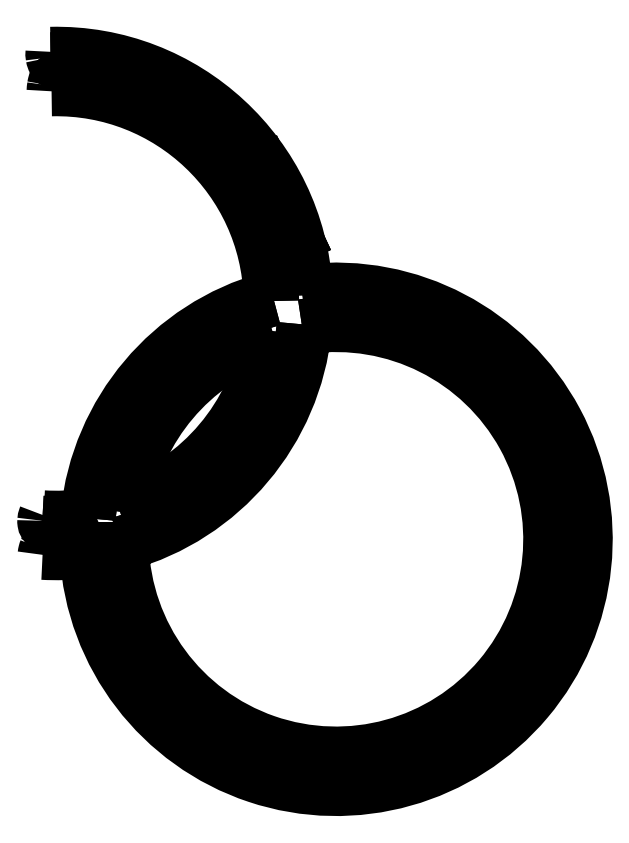
<metadata>
{"format":"dxf","ext":"dxf","renderer":"ezdxf+matplotlib","layout":"modelspace","background":"white","min_lineweight":24,"dpi":150}
</metadata>
<code>
0
SECTION
2
ENTITIES
0
LINE
8
0
10
416.9
20
200.4
30
0
11
413.7
21
198.9
31
0
0
ARC
8
0
10
196.8
20
140.6
30
0
40
224.5
210
0
220
-0
230
1
50
1.892
51
15.03
0
ARC
8
0
10
451.8
20
-74.4
30
0
40
224.5
210
0
220
0
230
1
50
-1.892
51
97.83
0
LINE
8
0
10
676.3
20
-81.81
30
0
11
650.2
21
-81.81
31
0
0
ARC
8
0
10
451.8
20
-74.4
30
0
40
198.5
210
-0
220
0
230
1
50
-2.14
51
99.06
0
ARC
8
0
10
196.8
20
140.6
30
0
40
224.5
210
0
220
0
230
1
50
284.6
51
355.2
0
ARC
8
0
10
451.8
20
-74.4
30
0
40
198.5
210
0
220
0
230
1
50
180.7
51
182.1
0
LINE
8
0
10
253.4
20
-81.81
30
0
11
227.4
21
-81.81
31
0
0
ARC
8
0
10
196.8
20
140.6
30
0
40
224.5
210
0
220
0
230
1
50
267.1
51
277.8
0
SPLINE
8
0
70
0
71
3
72
10
73
6
74
0
42
1e-09
43
1e-10
44
1e-10
40
16.35
40
16.35
40
16.35
40
16.35
40
16.79
40
16.79
40
17.31
40
17.31
40
17.31
40
17.31
10
185.4
20
-83.61
30
0
10
185.2
20
-84.21
30
0
10
185
20
-84.88
30
0
10
184.6
20
-86.49
30
0
10
184.4
20
-87.46
30
0
10
184.3
20
-88.56
30
0
0
ARC
8
0
10
196.8
20
140.6
30
0
40
229.5
210
0
220
0
230
1
50
266.9
51
276.5
0
ARC
8
0
10
451.8
20
-74.4
30
0
40
229.5
210
0
220
0
230
1
50
-176.7
51
96.46
0
ARC
8
0
10
196.8
20
140.6
30
0
40
229.5
210
0
220
-0
230
1
50
3.258
51
91.33
0
SPLINE
8
0
70
0
71
3
72
8
73
4
74
0
42
1e-09
43
1e-10
44
1e-10
40
0.05621
40
0.05621
40
0.05621
40
0.05621
40
0.5503
40
0.5503
40
0.5503
40
0.5503
10
191.5
20
370.1
30
0
10
191.4
20
368.5
30
0
10
191.4
20
366.8
30
0
10
191.7
20
365.1
30
0
0
ARC
8
0
10
196.8
20
140.6
30
0
40
224.5
210
0
220
-0
230
1
50
32.97
51
91.31
0
LINE
8
0
10
385.2
20
262.8
30
0
11
387.1
21
263.7
31
0
0
LINE
8
0
10
387.1
20
263.7
30
0
11
416.9
21
200.4
31
0
0
LWPOLYLINE
8
0
90
2
70
1
43
0
10
425.2
20
117.3
42
-2.609
10
258.4
20
-80.5
42
0.3087
0
CIRCLE
8
0
10
451.8
20
-285.9
30
0
40
5
210
0
220
-0
230
1
0
ARC
8
0
10
196.8
20
140.6
30
0
40
193.5
210
0
220
0
230
1
50
289.4
51
350.3
0
ARC
8
0
10
451.8
20
-74.4
30
0
40
193.5
210
0
220
0
230
1
50
109.4
51
170.3
0
ARC
8
0
10
451.8
20
-74.4
30
0
40
198.5
210
0
220
0
230
1
50
107
51
172.7
0
ARC
8
0
10
196.8
20
140.6
30
0
40
198.5
210
-0
220
0
230
1
50
287
51
352.7
0
LINE
8
0
10
389.7
20
187.8
30
0
11
359.9
21
250.9
31
0
0
LINE
8
0
10
359.9
20
250.9
30
0
11
361.5
21
251.6
31
0
0
ARC
8
0
10
196.8
20
140.6
30
0
40
198.5
210
0
220
-0
230
1
50
33.99
51
91.12
0
SPLINE
8
0
70
0
71
3
72
8
73
4
74
0
42
1e-09
43
1e-10
44
1e-10
40
0.0541
40
0.0541
40
0.0541
40
0.0541
40
0.5175
40
0.5175
40
0.5175
40
0.5175
10
192.9
20
339.2
30
0
10
192.7
20
337.6
30
0
10
192.5
20
335.9
30
0
10
192.5
20
334.1
30
0
0
ARC
8
0
10
196.8
20
140.6
30
0
40
193.5
210
0
220
-0
230
1
50
1.806
51
91.29
0
ARC
8
0
10
451.8
20
-74.4
30
0
40
229.5
210
0
220
0
230
1
50
105.6
51
174.2
0
ARC
8
0
10
196.8
20
140.6
30
0
40
193.5
210
0
220
0
230
1
50
266.6
51
277.9
0
SPLINE
8
0
70
0
71
3
72
10
73
6
74
0
42
1e-09
43
1e-10
44
1e-10
40
0.6291
40
0.6291
40
0.6291
40
0.6291
40
0.7237
40
0.7237
40
1.146
40
1.146
40
1.146
40
1.146
10
185.2
20
-52.55
30
0
10
185.1
20
-52.85
30
0
10
185
20
-53.15
30
0
10
184.4
20
-54.79
30
0
10
184.1
20
-56.17
30
0
10
184
20
-57.49
30
0
0
ARC
8
0
10
196.8
20
140.6
30
0
40
198.5
210
0
220
0
230
1
50
266.3
51
279.1
0
ARC
8
0
10
451.8
20
-74.4
30
0
40
224.5
210
0
220
0
230
1
50
104.6
51
175.2
0
ARC
8
0
10
196.8
20
140.6
30
0
40
198.5
210
0
220
-0
230
1
50
0.6607
51
13.73
0
LINE
8
0
10
361.5
20
251.6
30
0
11
385.2
21
262.8
31
0
0
ARC
8
0
10
196.8
20
140.6
30
0
40
224.5
210
0
220
-0
230
1
50
32.97
51
91.31
0
SPLINE
8
0
70
0
71
3
72
50
73
46
74
0
42
1e-09
43
1e-10
44
1e-10
40
0.05664
40
0.05664
40
0.05664
40
0.05664
40
0.4522
40
0.4522
40
0.8006
40
0.8006
40
1.144
40
1.144
40
1.627
40
1.627
40
2.613
40
2.613
40
3.194
40
3.194
40
3.53
40
3.53
40
3.799
40
3.799
40
4.077
40
4.077
40
4.455
40
4.455
40
4.942
40
4.942
40
5.295
40
5.295
40
5.585
40
5.585
40
5.883
40
5.883
40
6.312
40
6.312
40
7.245
40
7.245
40
7.818
40
7.818
40
8.125
40
8.125
40
8.385
40
8.385
40
8.68
40
8.68
40
9.191
40
9.191
40
9.442
40
9.442
40
9.442
40
9.442
10
191.7
20
365.1
30
0
10
191.9
20
363.8
30
0
10
192.3
20
362.6
30
0
10
193.6
20
360.4
30
0
10
194.3
20
359.6
30
0
10
196.2
20
358.2
30
0
10
197.2
20
357.7
30
0
10
199.8
20
356.9
30
0
10
201.5
20
356.7
30
0
10
206.4
20
356.7
30
0
10
209.8
20
357.3
30
0
10
214.7
20
357.8
30
0
10
216.5
20
357.9
30
0
10
218.9
20
357.5
30
0
10
219.8
20
357.2
30
0
10
221.2
20
356.4
30
0
10
221.7
20
355.9
30
0
10
222.6
20
354.7
30
0
10
222.9
20
354
30
0
10
223.4
20
352.3
30
0
10
223.5
20
351.2
30
0
10
223.3
20
348.9
30
0
10
223
20
347.5
30
0
10
222
20
345.5
30
0
10
221.5
20
344.7
30
0
10
220.2
20
343.5
30
0
10
219.5
20
343.1
30
0
10
218
20
342.6
30
0
10
217.2
20
342.5
30
0
10
215.2
20
342.6
30
0
10
214
20
342.8
30
0
10
210.2
20
344
30
0
10
207.5
20
345.4
30
0
10
203.3
20
347.1
30
0
10
201.7
20
347.6
30
0
10
199.5
20
347.8
30
0
10
198.7
20
347.8
30
0
10
197.3
20
347.3
30
0
10
196.7
20
347
30
0
10
195.6
20
346.1
30
0
10
195.2
20
345.5
30
0
10
194.1
20
343.7
30
0
10
193.6
20
342.4
30
0
10
193.2
20
340.5
30
0
10
193.1
20
339.8
30
0
10
192.9
20
339.2
30
0
0
ARC
8
0
10
196.8
20
140.6
30
0
40
198.5
210
0
220
-0
230
1
50
33.99
51
91.12
0
LWPOLYLINE
8
0
90
4
70
1
43
0
10
387.1
20
263.7
10
416.9
20
200.4
10
389.8
20
187.6
10
359.9
20
250.9
0
ARC
8
0
10
196.8
20
140.6
30
0
40
198.5
210
-0
220
0
230
1
50
287
51
352.7
0
ARC
8
0
10
451.8
20
-74.4
30
0
40
198.5
210
0
220
0
230
1
50
107
51
172.7
0
LINE
8
0
10
413.7
20
198.9
30
0
11
389.8
21
187.6
31
0
0
LINE
8
0
10
389.8
20
187.6
30
0
11
389.7
21
187.8
31
0
0
ARC
8
0
10
196.8
20
140.6
30
0
40
198.5
210
0
220
-0
230
1
50
0.6607
51
13.73
0
ARC
8
0
10
451.8
20
-74.4
30
0
40
224.5
210
0
220
0
230
1
50
104.6
51
175.2
0
ARC
8
0
10
196.8
20
140.6
30
0
40
198.5
210
0
220
0
230
1
50
266.3
51
279.1
0
SPLINE
8
0
70
0
71
3
72
46
73
42
74
0
42
1e-09
43
1e-10
44
1e-10
40
1.339
40
1.339
40
1.339
40
1.339
40
1.565
40
1.565
40
1.856
40
1.856
40
2.109
40
2.109
40
2.412
40
2.412
40
2.907
40
2.907
40
3.957
40
3.957
40
5.549
40
5.549
40
6.08
40
6.08
40
6.492
40
6.492
40
6.907
40
6.907
40
7.518
40
7.518
40
8.525
40
8.525
40
9.484
40
9.484
40
10.23
40
10.23
40
10.97
40
10.97
40
12.04
40
12.04
40
14.26
40
14.26
40
15.1
40
15.1
40
15.81
40
15.81
40
16.42
40
16.42
40
16.42
40
16.42
10
184
20
-57.49
30
0
10
184
20
-58.06
30
0
10
184
20
-58.64
30
0
10
184.2
20
-59.92
30
0
10
184.4
20
-60.61
30
0
10
185.1
20
-61.78
30
0
10
185.6
20
-62.23
30
0
10
186.7
20
-63.08
30
0
10
187.4
20
-63.41
30
0
10
189.3
20
-64.04
30
0
10
190.6
20
-64.2
30
0
10
194.5
20
-64.33
30
0
10
197.3
20
-63.89
30
0
10
203.1
20
-62.75
30
0
10
206.1
20
-61.9
30
0
10
209.2
20
-61.88
30
0
10
209.9
20
-61.96
30
0
10
211
20
-62.37
30
0
10
211.5
20
-62.62
30
0
10
212.3
20
-63.33
30
0
10
212.6
20
-63.76
30
0
10
213.2
20
-64.91
30
0
10
213.4
20
-65.69
30
0
10
213.8
20
-67.72
30
0
10
213.7
20
-69.15
30
0
10
213.3
20
-71.92
30
0
10
212.8
20
-73.34
30
0
10
211.4
20
-75.6
30
0
10
210.6
20
-76.44
30
0
10
208.7
20
-77.78
30
0
10
207.6
20
-78.24
30
0
10
204.9
20
-78.98
30
0
10
203.1
20
-79.1
30
0
10
197.9
20
-79.08
30
0
10
194.4
20
-78.55
30
0
10
190.4
20
-79.15
30
0
10
189.4
20
-79.44
30
0
10
187.7
20
-80.39
30
0
10
187.1
20
-80.96
30
0
10
186.1
20
-82.25
30
0
10
185.7
20
-82.92
30
0
10
185.4
20
-83.61
30
0
0
ARC
8
0
10
196.8
20
140.6
30
0
40
224.5
210
0
220
0
230
1
50
267.1
51
277.8
0
LINE
8
0
10
227.4
20
-81.81
30
0
11
253.4
21
-81.81
31
0
0
ARC
8
0
10
451.8
20
-74.4
30
0
40
198.5
210
0
220
0
230
1
50
180.7
51
182.1
0
ARC
8
0
10
196.8
20
140.6
30
0
40
224.5
210
0
220
0
230
1
50
284.6
51
355.2
0
ARC
8
0
10
451.8
20
-74.4
30
0
40
198.5
210
-0
220
0
230
1
50
-2.14
51
99.06
0
LINE
8
0
10
650.2
20
-81.81
30
0
11
676.3
21
-81.81
31
0
0
ARC
8
0
10
451.8
20
-74.4
30
0
40
224.5
210
0
220
0
230
1
50
-1.892
51
97.83
0
ARC
8
0
10
196.8
20
140.6
30
0
40
224.5
210
0
220
-0
230
1
50
1.892
51
15.03
0
ENDSEC
0
EOF

</code>
